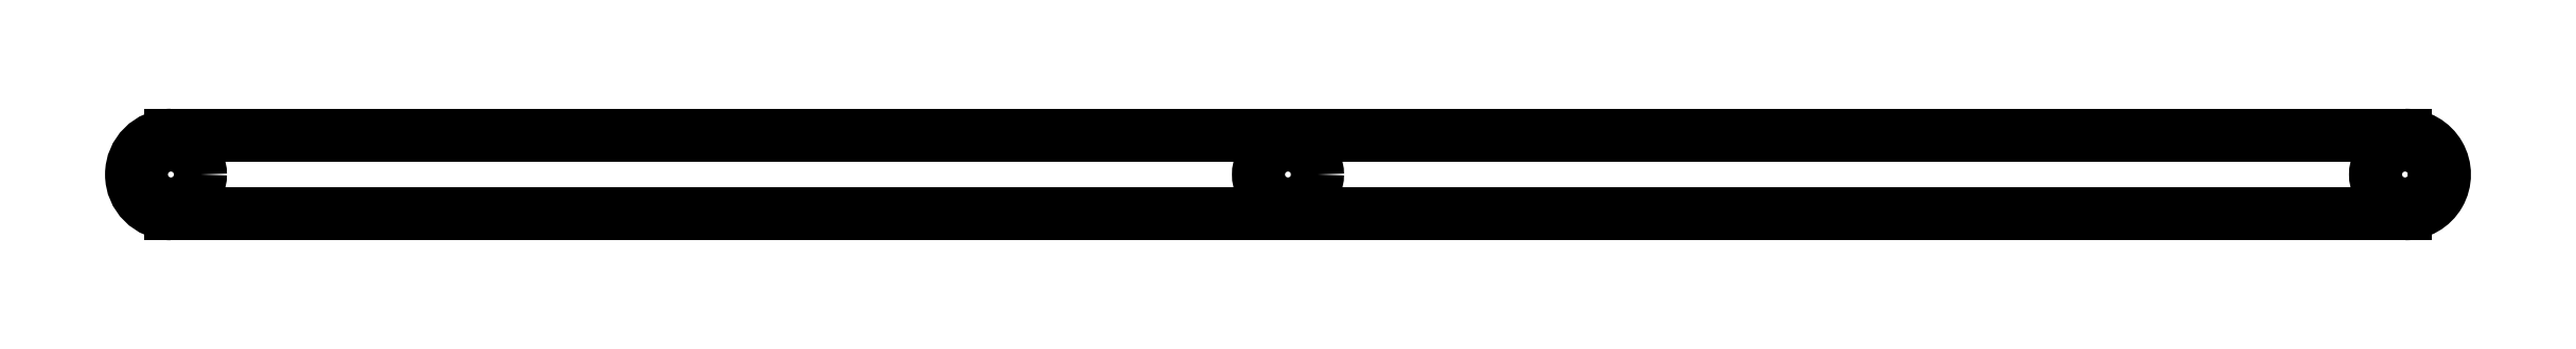
<metadata>
{"format":"dxf","ext":"dxf","renderer":"ezdxf+matplotlib","layout":"modelspace","background":"white","min_lineweight":24,"dpi":150}
</metadata>
<code>
0
SECTION
2
ENTITIES
0
CIRCLE
8
0
10
-13
20
-68.2
30
0
40
3.75
210
0
220
0
230
1
0
CIRCLE
8
0
10
-154.8
20
-68.2
30
0
40
3.75
210
0
220
0
230
1
0
CIRCLE
8
0
10
-296.6
20
-68.2
30
0
40
3.75
210
0
220
0
230
1
0
ARC
8
0
10
-13
20
-68.2
30
0
40
5
210
0
220
0
230
1
50
-90
51
90
0
LINE
8
0
10
-13
20
-63.2
30
0
11
-296.6
21
-63.2
31
0
0
ARC
8
0
10
-296.6
20
-68.2
30
0
40
5
210
0
220
-0
230
1
50
90
51
270
0
LINE
8
0
10
-296.6
20
-73.2
30
0
11
-13
21
-73.2
31
0
0
ENDSEC
0
EOF

</code>
